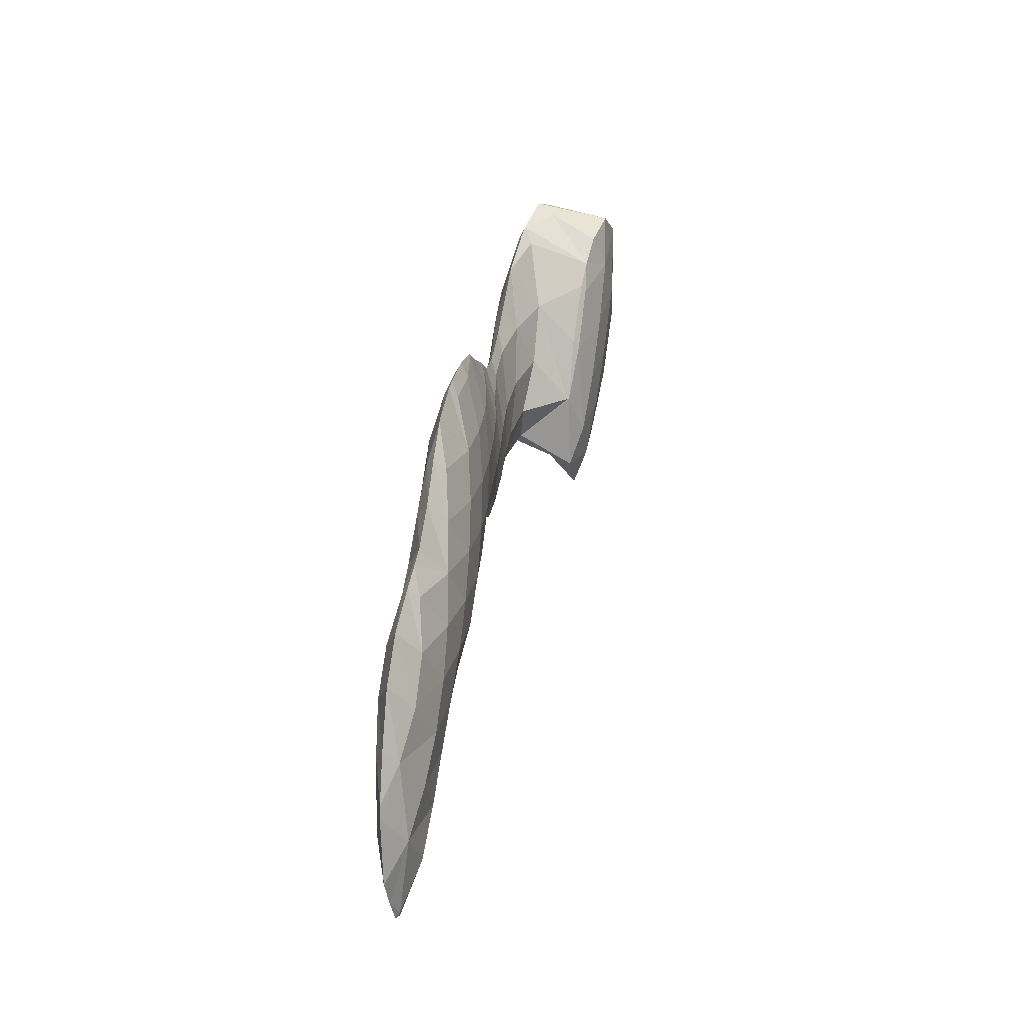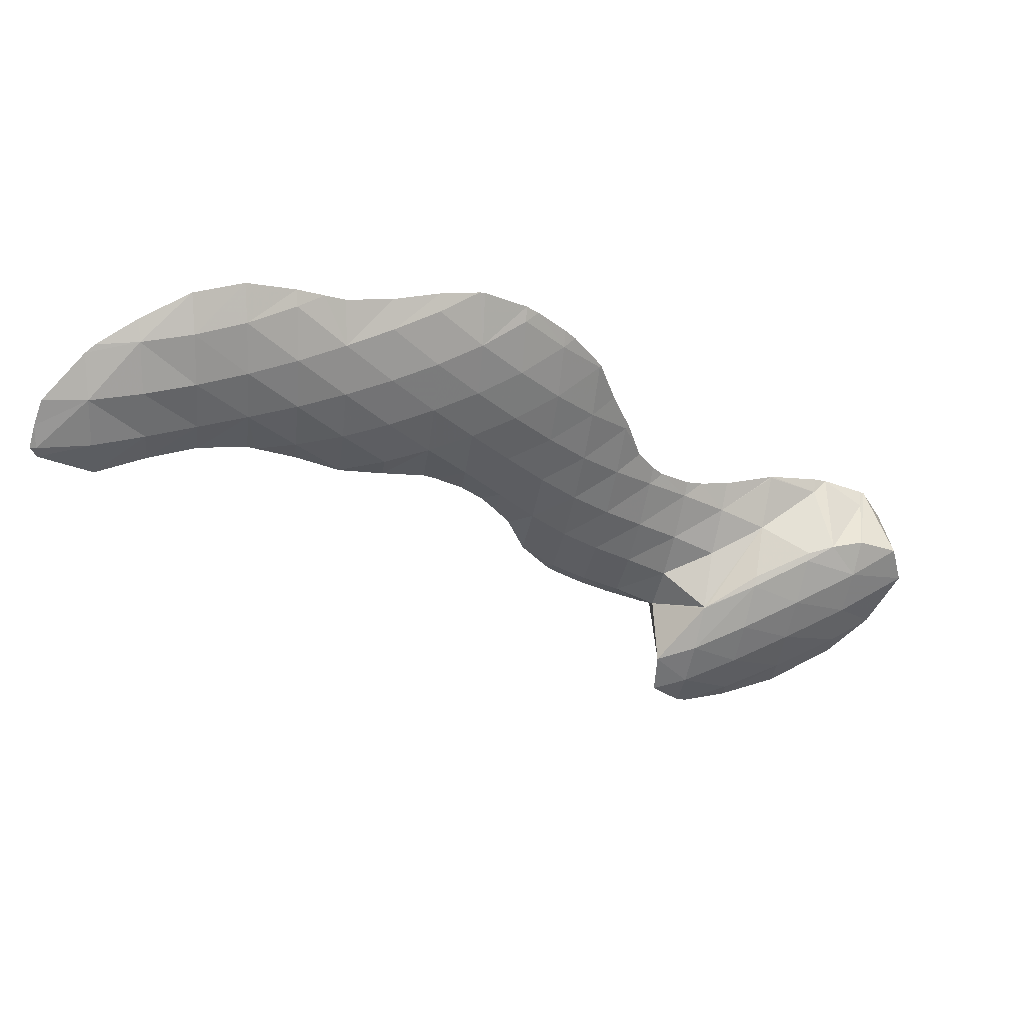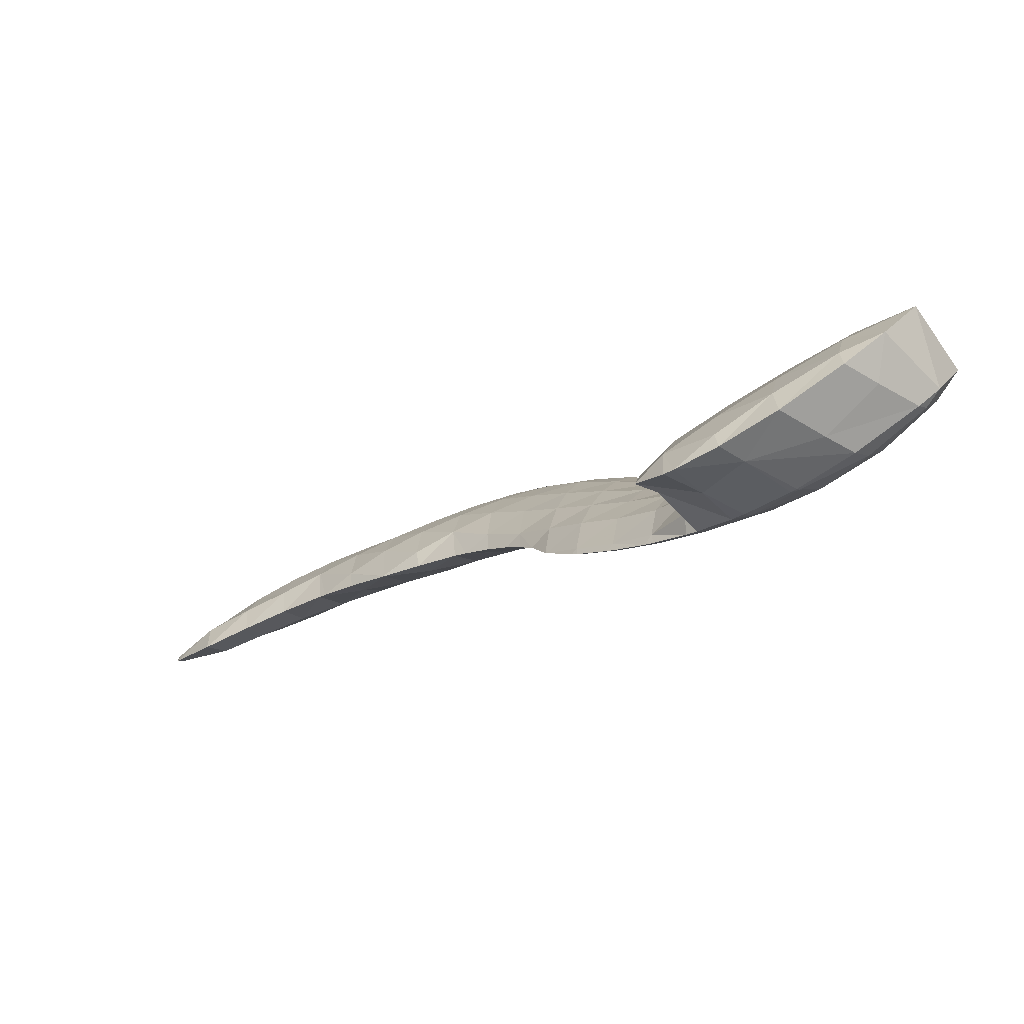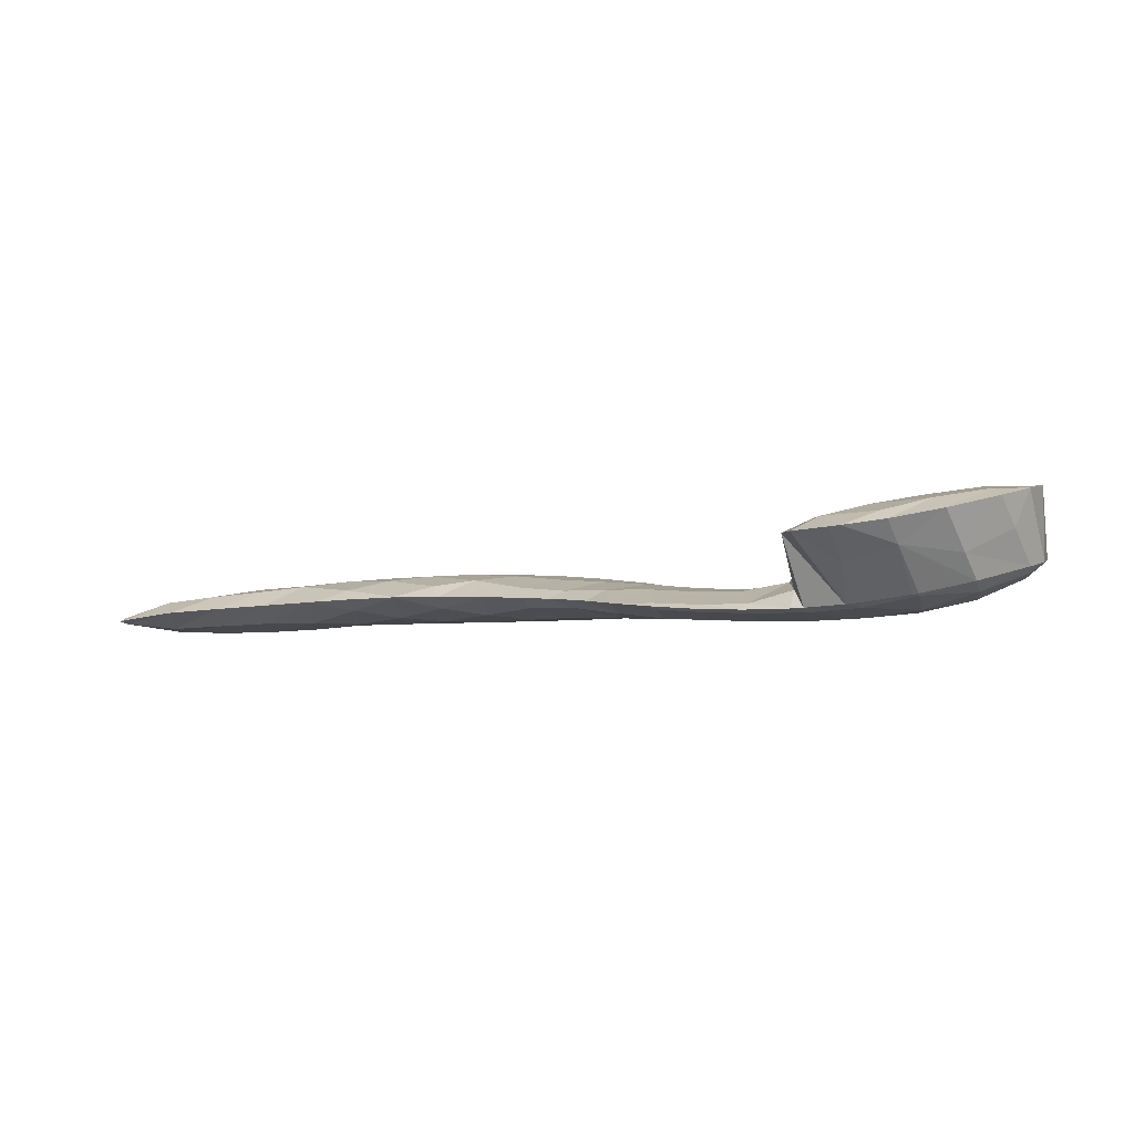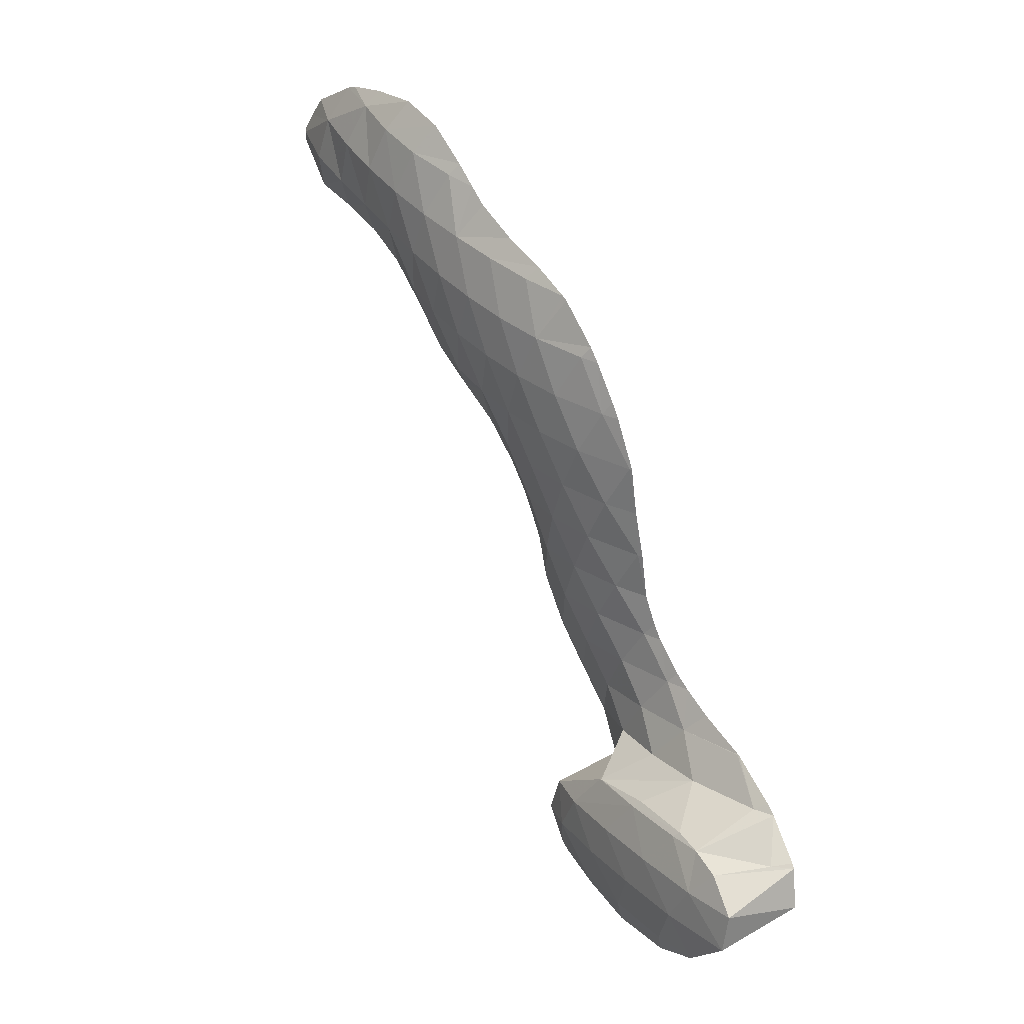
<metadata>
{"format":"obj","ext":"obj","renderer":"f3d","projection":"perspective","resolution":1024,"background":"white","views":[{"elev":70.1,"azim":-86.5,"up":"+Y"},{"elev":45.3,"azim":-24.4,"up":"+Y"},{"elev":-72.2,"azim":23.4,"up":"+Y"},{"elev":7.2,"azim":-12.8,"up":"+Z"},{"elev":42.6,"azim":51.2,"up":"+Y"}]}
</metadata>
<code>
v 254.6 285.7 66.9
v 254.7 285.3 67.03
v 254.8 285.6 66.8
v 254.9 286.5 66.72
v 256.6 284.1 67.46
v 257 285.4 66.55
v 255.4 287.4 66.52
v 257.2 287.2 66.11
v 257.3 288.9 66.32
v 258.7 284.1 67.56
v 259 285.2 66.63
v 259.3 287 66.02
v 257.8 289.1 66.29
v 259.5 288.9 66.01
v 259.5 289.7 66.26
v 260.7 283.9 67.67
v 261 285 66.69
v 261.4 286.8 66.03
v 261.6 288.8 65.89
v 261.6 290.2 66.27
v 262.6 283.4 67.83
v 263 284.9 66.67
v 263.4 286.7 66.09
v 263.6 288.7 66.02
v 263.6 290.1 66.4
v 262.9 283.2 67.87
v 264.3 282.3 68.06
v 264.6 283 67.46
v 265 284.8 66.58
v 265.3 286.7 66.22
v 265.5 288.7 66.43
v 265.5 289.3 66.64
v 266 281.1 68.26
v 266.1 281.1 68.26
v 266.1 281.1 68.24
v 266.6 282.8 67.09
v 267 284.7 66.52
v 267.3 286.7 66.41
v 266.5 288.8 66.78
v 267.3 288.4 66.88
v 267.8 280.3 68.34
v 268.1 280.9 67.73
v 268.6 282.7 66.89
v 269 284.7 66.5
v 269.2 286.7 66.59
v 269.2 287.9 67
v 269.6 279.5 68.39
v 270.1 280.8 67.4
v 270.6 282.7 66.78
v 270.9 284.7 66.53
v 271.1 286.9 66.79
v 271.1 287.6 67.08
v 270.1 279.1 68.41
v 271.2 278.2 68.47
v 271.6 279 67.91
v 272.1 280.8 67.12
v 272.5 282.8 66.74
v 272.8 284.9 66.69
v 272.7 287.1 67.16
v 272.9 287.1 67.18
v 272.1 277.3 68.54
v 272.7 276.4 68.6
v 273 277.2 68.14
v 273.6 279 67.44
v 274.1 281 67.01
v 274.4 283.1 66.88
v 274.7 285.3 67.16
v 274.7 285.9 67.35
v 273.3 275.5 68.66
v 273.9 273.8 68.79
v 274.6 275.4 68.11
v 275.2 277.3 67.61
v 275.6 279.3 67.28
v 276 281.3 67.15
v 276.3 283.6 67.38
v 275.2 285.5 67.42
v 276.3 284.3 67.57
v 275 272.1 68.86
v 275.2 271.9 68.87
v 275.4 272.1 68.72
v 276.1 273.8 68.08
v 273.9 273.7 68.79
v 276.7 275.7 67.75
v 277.2 277.7 67.56
v 277.5 279.8 67.55
v 277.8 282 67.78
v 276.7 283.7 67.63
v 277.8 282.1 67.82
v 276.4 270.7 68.92
v 276.7 270.4 68.94
v 276.9 270.7 68.76
v 277.7 272.4 68.17
v 278.2 274.2 67.93
v 278.6 276.2 67.92
v 279 278.4 68.1
v 278.4 280.2 68.01
v 279 278.7 68.16
v 277.9 282 67.83
v 278 269.4 69.02
v 278.3 269.1 69.05
v 278.5 269.4 68.84
v 279.3 271.1 68.27
v 279.8 272.9 68.09
v 280.2 274.9 68.27
v 279.6 276.7 68.33
v 280.3 275.7 68.43
v 279.1 278.4 68.18
v 279.6 268.2 69.19
v 280.1 267.9 69.24
v 280.3 268.2 68.99
v 281 269.9 68.39
v 281.6 271.7 68.19
v 281.9 273.7 68.42
v 280.7 275.2 68.48
v 282 274.3 68.59
v 281.4 267.1 69.45
v 282 266.8 69.53
v 282.2 267.2 69.28
v 282.9 268.8 68.61
v 283.5 270.5 68.33
v 283.8 272.4 68.42
v 282.7 274 68.65
v 283.9 273.6 68.77
v 283.8 266.1 69.87
v 284 266.1 69.92
v 284.1 266.2 69.82
v 284.9 267.8 69.01
v 285.4 269.5 68.63
v 285.9 271.3 68.57
v 286.1 273.3 68.99
v 286.1 273.3 69
v 286.4 266.2 70.33
v 286.9 266.9 69.78
v 287.5 268.6 69.21
v 287.9 270.3 69.03
v 288.2 272.2 69.25
v 286.1 273.3 69.01
v 288.2 272.6 69.39
v 289.2 267.4 70.66
v 289.5 267.8 70.35
v 290 269.5 69.88
v 290.3 271.3 69.94
v 288.7 272.4 69.5
v 290.3 271.5 69.99
v 290.2 268.1 70.71
v 291.2 270 70.51
v 290.5 271.4 70.05
v 254.8 285.7 67.05
v 256.7 285.6 67.68
v 257 287.4 67.25
v 258.7 285.5 67.91
v 258.9 287.4 67.67
v 259.3 289.1 66.84
v 260.7 285.4 68.08
v 260.9 287.3 67.92
v 261.3 289.1 67.23
v 262.6 285.3 68.26
v 262.9 287.2 68.03
v 263.3 289 67.31
v 264.4 283.2 68.33
v 264.5 285.2 68.44
v 264.9 287.1 68.03
v 265.3 288.9 67.06
v 266.1 281.1 68.28
v 266.2 283.3 68.69
v 266.5 285.2 68.53
v 266.9 287.1 67.92
v 267.8 281.2 68.67
v 268.1 283.3 68.84
v 268.4 285.2 68.53
v 268.9 287.1 67.77
v 269.7 281.3 68.87
v 270 283.4 68.85
v 270.4 285.3 68.45
v 270.9 287.1 67.55
v 271.3 279.3 68.77
v 271.5 281.5 68.97
v 271.9 283.5 68.78
v 272.4 285.4 68.23
v 272.8 277.5 68.83
v 273.1 279.6 69.02
v 273.5 281.6 68.92
v 273.9 283.6 68.51
v 274.5 285.4 67.69
v 274.2 275.8 69.05
v 274.6 277.9 69.11
v 275 279.9 68.97
v 275.5 281.8 68.63
v 276.1 283.7 67.91
v 275.3 272.2 68.97
v 275.6 274.3 69.23
v 276.1 276.2 69.17
v 276.6 278.2 68.95
v 277.2 280.1 68.54
v 277.8 282 67.88
v 276.8 270.8 69.06
v 277.2 272.8 69.3
v 277.7 274.7 69.18
v 278.3 276.6 68.81
v 278.9 278.4 68.26
v 278.4 269.6 69.22
v 278.8 271.5 69.44
v 279.3 273.3 69.24
v 280 275.1 68.71
v 279.9 268.5 69.85
v 280.3 270.4 69.9
v 281 272.1 69.54
v 281.7 273.8 68.89
v 278.8 265.9 72.45
v 279.9 264.9 72.7
v 280.9 265.9 71.17
v 279 267.6 72.2
v 281.3 269.7 71.99
v 281.4 269.7 71.93
v 282.6 271.1 70.27
v 283.4 272.7 69.42
v 280.3 264.7 72.77
v 282.1 264.5 72.99
v 282.7 265 71.97
v 281.5 269.8 71.99
v 283.9 270.7 72.04
v 285 271.8 70.34
v 286.1 273.3 69.03
v 284.5 264.7 73.33
v 285.6 265.5 71.51
v 286.4 271.3 72.26
v 287.9 272.3 69.83
v 287.2 265.8 73.65
v 288.1 266.5 72.3
v 287.5 271.4 72.43
v 289.9 271.5 70.73
v 288.8 271.4 72.7
v 289 267.2 73.76
v 290.5 269.2 73.65
v 290.3 270.7 73.21
v 280.1 266.4 72.94
v 280.6 268.1 72.72
v 282.1 265.2 73.22
v 282.4 267 73.29
v 282.9 268.7 73.01
v 283.7 270.4 72.3
v 284.5 266 73.6
v 284.8 267.7 73.53
v 285.4 269.4 73.21
v 286.2 271.1 72.46
v 287.2 266.7 73.82
v 287.6 268.5 73.72
v 288.2 270.2 73.33
g foo
f 3 2 1
f 3 1 4
f 3 6 5
f 2 3 5
f 7 3 4
f 8 3 7
f 6 3 8
f 8 7 9
f 6 11 10
f 5 6 10
f 11 8 12
f 11 6 8
f 13 8 9
f 14 8 13
f 12 8 14
f 14 13 15
f 11 17 16
f 10 11 16
f 17 12 18
f 17 11 12
f 18 14 19
f 18 12 14
f 19 14 15
f 20 19 15
f 17 22 21
f 16 17 21
f 22 18 23
f 22 17 18
f 23 19 24
f 23 18 19
f 24 19 20
f 25 24 20
f 28 27 26
f 21 28 26
f 22 28 21
f 29 28 22
f 29 23 30
f 29 22 23
f 30 24 31
f 30 23 24
f 31 24 25
f 32 31 25
f 35 34 33
f 27 35 33
f 28 35 27
f 36 35 28
f 36 29 37
f 36 28 29
f 37 30 38
f 37 29 30
f 40 31 39
f 38 31 40
f 30 31 38
f 31 32 39
f 35 42 41
f 34 35 41
f 42 36 43
f 42 35 36
f 43 37 44
f 43 36 37
f 44 38 45
f 44 37 38
f 45 38 40
f 46 45 40
f 42 48 47
f 41 42 47
f 48 43 49
f 48 42 43
f 49 44 50
f 49 43 44
f 50 45 51
f 50 44 45
f 51 45 46
f 52 51 46
f 55 54 53
f 47 55 53
f 48 55 47
f 56 55 48
f 56 49 57
f 56 48 49
f 57 50 58
f 57 49 50
f 60 51 59
f 58 51 60
f 50 51 58
f 51 52 59
f 63 62 61
f 54 63 61
f 55 63 54
f 64 63 55
f 64 56 65
f 64 55 56
f 65 57 66
f 65 56 57
f 66 58 67
f 66 57 58
f 67 58 60
f 68 67 60
f 71 70 69
f 62 71 69
f 63 71 62
f 72 71 63
f 72 64 73
f 72 63 64
f 73 65 74
f 73 64 65
f 74 66 75
f 74 65 66
f 77 67 76
f 75 67 77
f 66 67 75
f 67 68 76
f 80 79 78
f 81 80 78
f 82 81 78
f 70 81 82
f 71 81 70
f 83 81 71
f 83 72 84
f 83 71 72
f 84 73 85
f 84 72 73
f 85 74 86
f 85 73 74
f 88 75 87
f 86 75 88
f 74 75 86
f 75 77 87
f 91 90 89
f 79 91 89
f 80 91 79
f 92 91 80
f 92 81 93
f 92 80 81
f 93 83 94
f 93 81 83
f 94 84 95
f 94 83 84
f 97 85 96
f 95 85 97
f 84 85 95
f 85 86 98
f 96 85 98
f 86 88 98
f 101 100 99
f 90 101 99
f 91 101 90
f 102 101 91
f 102 92 103
f 102 91 92
f 103 93 104
f 103 92 93
f 106 94 105
f 104 94 106
f 93 94 104
f 94 95 107
f 105 94 107
f 95 97 107
f 110 109 108
f 100 110 108
f 101 110 100
f 111 110 101
f 111 102 112
f 111 101 102
f 112 103 113
f 112 102 103
f 115 104 114
f 113 104 115
f 103 104 113
f 104 106 114
f 118 117 116
f 109 118 116
f 110 118 109
f 119 118 110
f 119 111 120
f 119 110 111
f 120 112 121
f 120 111 112
f 123 113 122
f 121 113 123
f 112 113 121
f 113 115 122
f 126 125 124
f 117 126 124
f 118 126 117
f 127 126 118
f 127 119 128
f 127 118 119
f 128 120 129
f 128 119 120
f 129 121 130
f 129 120 121
f 130 121 123
f 131 130 123
f 126 133 132
f 125 126 132
f 133 127 134
f 133 126 127
f 134 128 135
f 134 127 128
f 135 129 136
f 135 128 129
f 138 130 137
f 136 130 138
f 129 130 136
f 130 131 137
f 133 140 139
f 132 133 139
f 140 134 141
f 140 133 134
f 141 135 142
f 141 134 135
f 144 136 143
f 142 136 144
f 135 136 142
f 136 138 143
f 140 145 139
f 140 141 146
f 145 140 146
f 141 142 147
f 146 141 147
f 142 144 147
f 1 2 148
f 4 1 148
f 2 5 149
f 148 2 149
f 4 150 7
f 148 150 4
f 149 150 148
f 9 7 150
f 5 10 151
f 149 5 151
f 150 151 152
f 150 149 151
f 9 153 13
f 150 153 9
f 152 153 150
f 15 13 153
f 10 16 154
f 151 10 154
f 152 154 155
f 152 151 154
f 153 155 156
f 153 152 155
f 20 15 153
f 156 20 153
f 16 21 157
f 154 16 157
f 155 157 158
f 155 154 157
f 156 158 159
f 156 155 158
f 25 20 156
f 159 25 156
f 26 27 160
f 26 157 21
f 160 157 26
f 161 157 160
f 158 161 162
f 158 157 161
f 159 162 163
f 159 158 162
f 32 25 159
f 163 32 159
f 33 34 164
f 33 160 27
f 164 160 33
f 165 160 164
f 161 165 166
f 161 160 165
f 162 166 167
f 162 161 166
f 39 167 40
f 163 167 39
f 162 167 163
f 39 32 163
f 34 41 168
f 164 34 168
f 165 168 169
f 165 164 168
f 166 169 170
f 166 165 169
f 167 170 171
f 167 166 170
f 46 40 167
f 171 46 167
f 41 47 172
f 168 41 172
f 169 172 173
f 169 168 172
f 170 173 174
f 170 169 173
f 171 174 175
f 171 170 174
f 52 46 171
f 175 52 171
f 53 54 176
f 53 172 47
f 176 172 53
f 177 172 176
f 173 177 178
f 173 172 177
f 174 178 179
f 174 173 178
f 59 179 60
f 175 179 59
f 174 179 175
f 59 52 175
f 61 62 180
f 61 176 54
f 180 176 61
f 181 176 180
f 177 181 182
f 177 176 181
f 178 182 183
f 178 177 182
f 179 183 184
f 179 178 183
f 68 60 179
f 184 68 179
f 69 70 185
f 69 180 62
f 185 180 69
f 186 180 185
f 181 186 187
f 181 180 186
f 182 187 188
f 182 181 187
f 183 188 189
f 183 182 188
f 76 189 77
f 184 189 76
f 183 189 184
f 76 68 184
f 78 79 190
f 82 78 190
f 191 82 190
f 82 185 70
f 191 185 82
f 192 185 191
f 186 192 193
f 186 185 192
f 187 193 194
f 187 186 193
f 188 194 195
f 188 187 194
f 87 195 88
f 189 195 87
f 188 195 189
f 87 77 189
f 89 90 196
f 89 190 79
f 196 190 89
f 197 190 196
f 191 197 198
f 191 190 197
f 192 198 199
f 192 191 198
f 193 199 200
f 193 192 199
f 96 200 97
f 194 200 96
f 193 200 194
f 96 98 195
f 194 96 195
f 98 88 195
f 99 100 201
f 99 196 90
f 201 196 99
f 202 196 201
f 197 202 203
f 197 196 202
f 198 203 204
f 198 197 203
f 105 204 106
f 199 204 105
f 198 204 199
f 105 107 200
f 199 105 200
f 107 97 200
f 108 109 205
f 108 201 100
f 205 201 108
f 206 201 205
f 202 206 207
f 202 201 206
f 203 207 208
f 203 202 207
f 114 208 115
f 204 208 114
f 203 208 204
f 114 106 204
f 211 210 209
f 211 116 117
f 209 116 211
f 212 116 209
f 214 205 213
f 212 213 205
f 109 212 205
f 212 109 116
f 206 214 215
f 206 205 214
f 207 215 216
f 207 206 215
f 122 216 123
f 208 216 122
f 207 216 208
f 122 115 208
f 219 218 217
f 124 125 219
f 211 124 219
f 217 211 219
f 210 211 217
f 117 124 211
f 220 214 213
f 222 220 221
f 222 214 220
f 222 215 214
f 216 222 223
f 216 215 222
f 131 123 216
f 223 131 216
f 219 225 224
f 218 219 224
f 125 132 219
f 132 225 219
f 227 222 226
f 222 221 226
f 137 227 138
f 223 227 137
f 222 227 223
f 137 131 223
f 225 229 228
f 224 225 228
f 132 139 225
f 139 229 225
f 232 231 230
f 231 144 143
f 230 231 143
f 227 230 143
f 226 230 227
f 143 138 227
f 229 233 228
f 139 233 229
f 145 233 139
f 234 233 145
f 146 234 145
f 146 235 234
f 232 147 231
f 235 147 232
f 146 147 235
f 147 144 231
f 209 210 236
f 212 209 236
f 237 212 236
f 213 212 237
f 217 218 238
f 217 236 210
f 238 236 217
f 239 236 238
f 237 239 240
f 237 236 239
f 213 241 220
f 237 241 213
f 240 241 237
f 221 220 241
f 218 224 242
f 238 218 242
f 239 242 243
f 239 238 242
f 240 243 244
f 240 239 243
f 241 244 245
f 241 240 244
f 226 221 241
f 245 226 241
f 224 228 246
f 242 224 246
f 243 246 247
f 243 242 246
f 244 247 248
f 244 243 247
f 230 248 232
f 245 248 230
f 244 248 245
f 230 226 245
f 228 233 246
f 233 234 247
f 246 233 247
f 234 235 248
f 247 234 248
f 235 232 248
g

</code>
